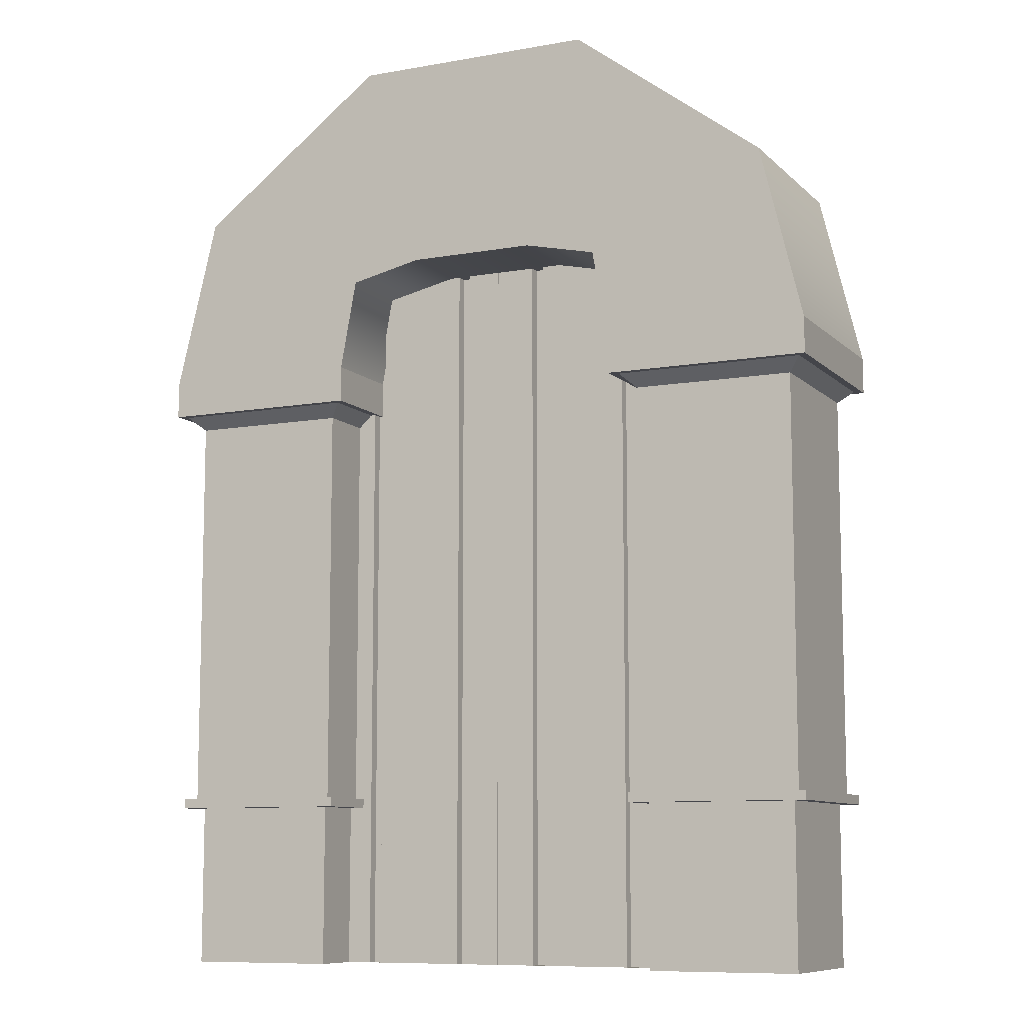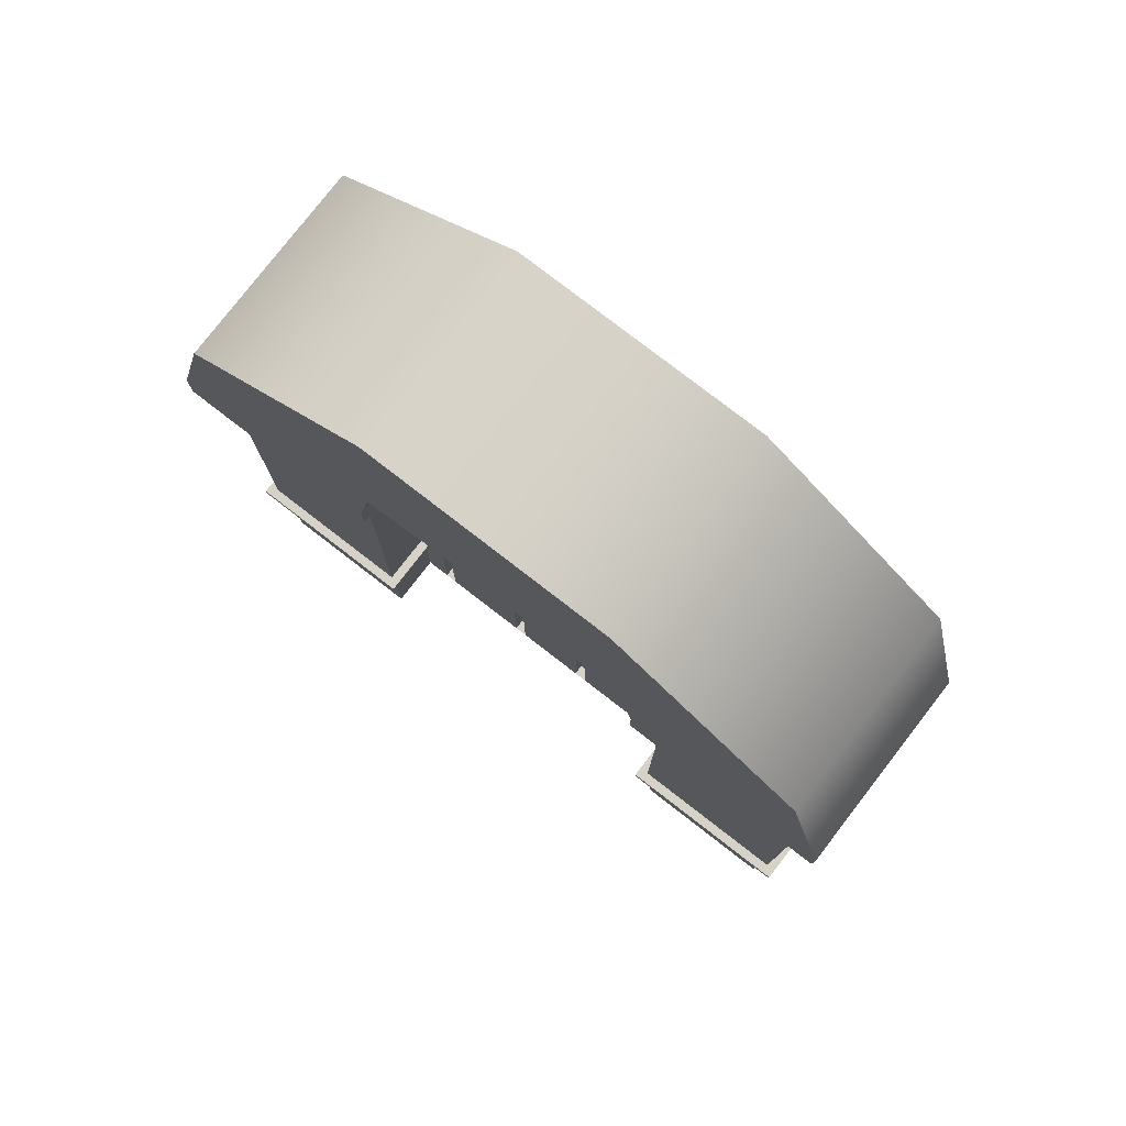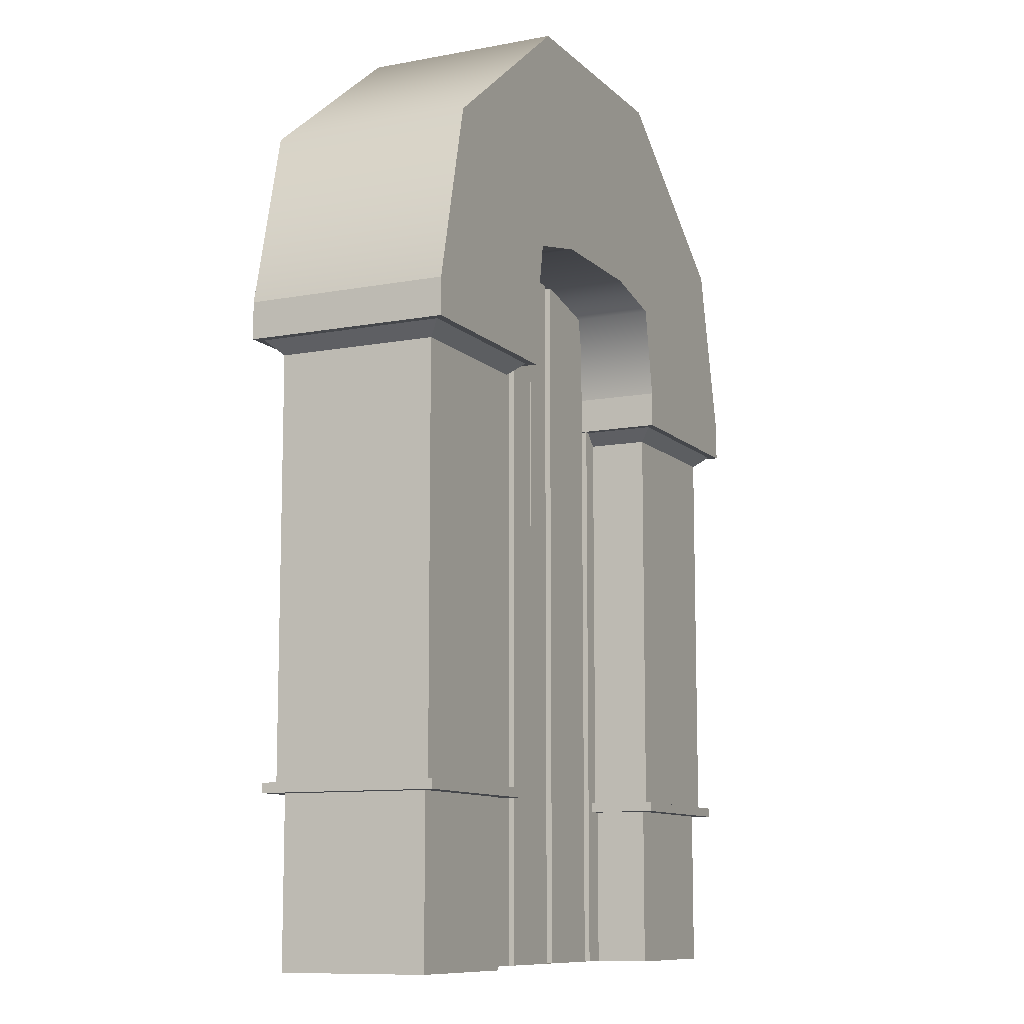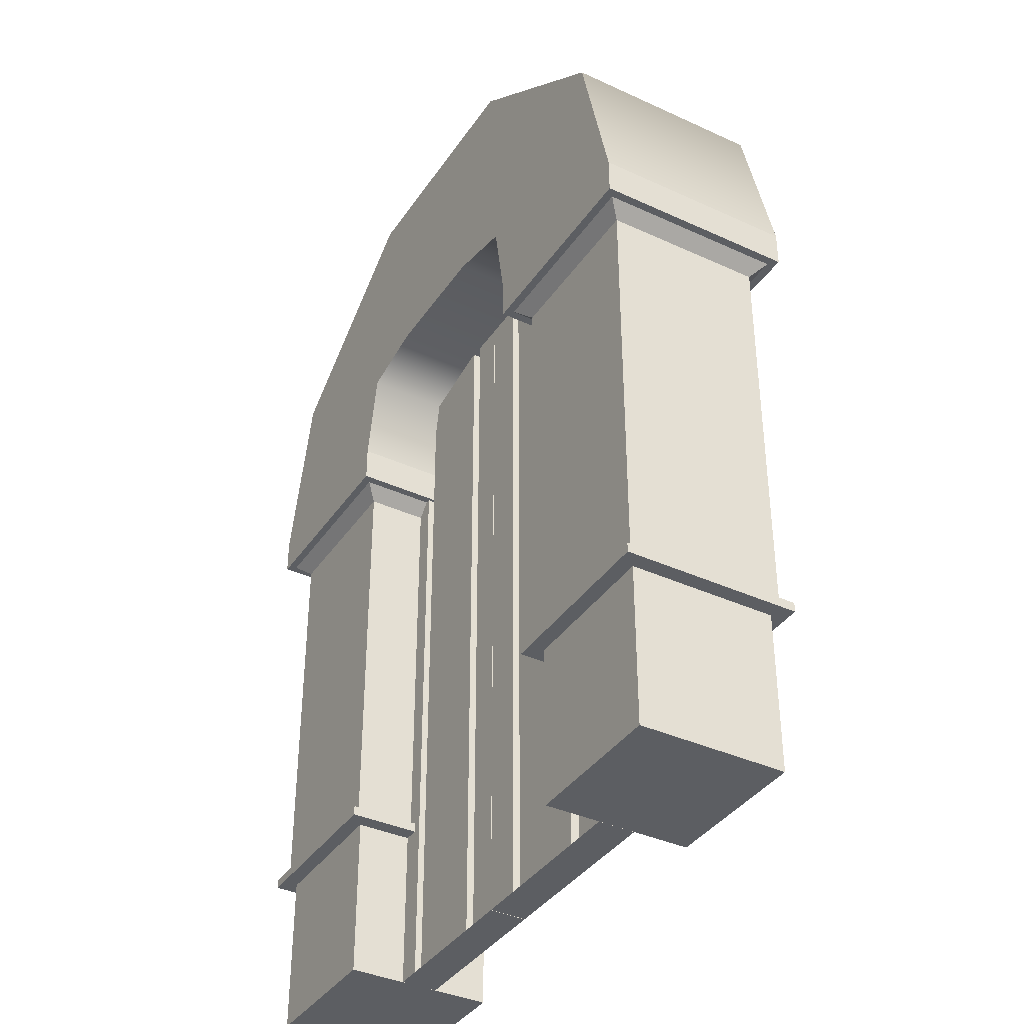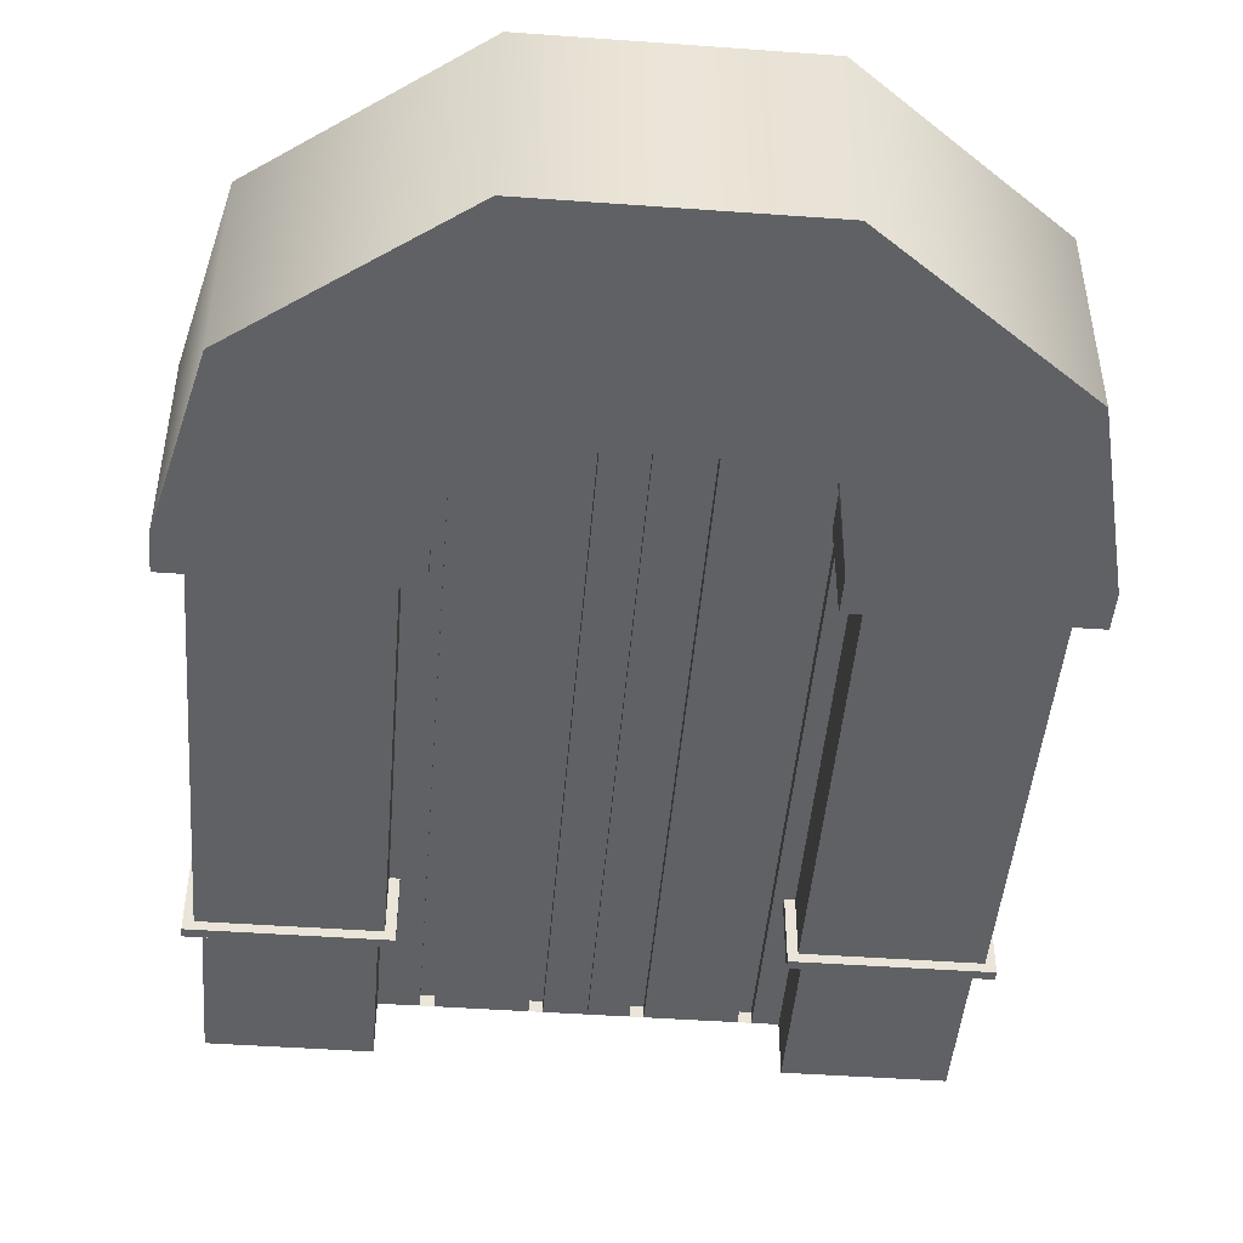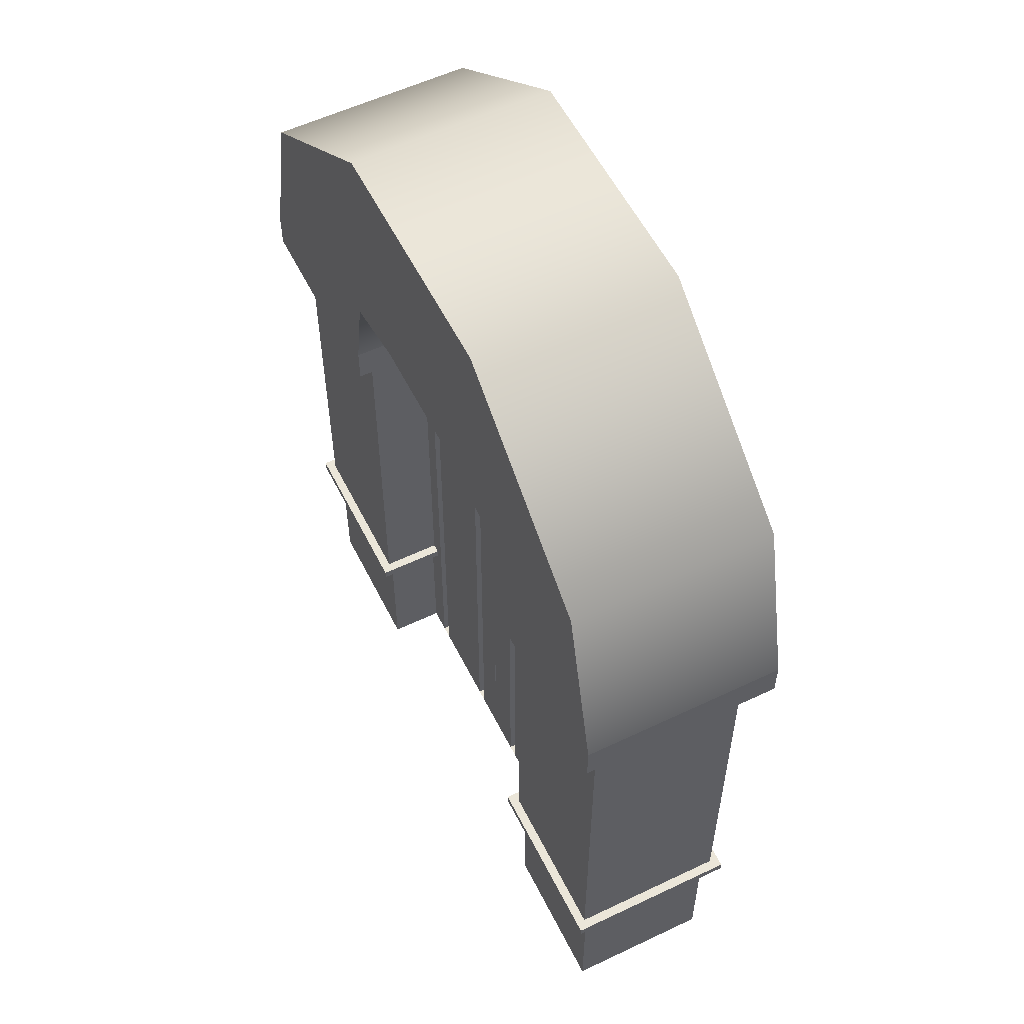
<metadata>
{"format":"obj","ext":"obj","renderer":"f3d","projection":"perspective","resolution":1024,"background":"white","views":[{"elev":-9.3,"azim":25.2,"up":"+Y"},{"elev":78.5,"azim":37.7,"up":"+Y"},{"elev":-10.2,"azim":115.6,"up":"+Y"},{"elev":-38.0,"azim":59.7,"up":"+Y"},{"elev":-46.7,"azim":175.3,"up":"+Z"},{"elev":56.7,"azim":63.6,"up":"+Y"}]}
</metadata>
<code>
g default
v 1.117 -2.185 0.4279
v 1.991 -2.185 0.4279
v 1.117 -1.238 0.4279
v 1.991 -1.238 0.4279
v 1.117 -1.238 -0.4272
v 1.991 -1.238 -0.4272
v 1.117 -2.185 -0.4272
v 1.991 -2.185 -0.4272
v 1.026 -1.238 0.5165
v 2.082 -1.238 0.5165
v 2.082 -1.238 -0.5157
v 1.026 -1.238 -0.5157
v 1.026 -1.183 0.5165
v 2.082 -1.183 0.5165
v 2.082 -1.183 -0.5157
v 1.026 -1.183 -0.5157
v 1.082 -1.183 0.4621
v 2.026 -1.183 0.4621
v 2.026 -1.183 -0.4613
v 1.082 -1.183 -0.4613
v 1.082 1.19 0.4621
v 2.026 1.19 0.4621
v 2.026 1.19 -0.4613
v 1.082 1.19 -0.4613
v 1 1.266 0.5421
v 2.108 1.266 0.5421
v 2.108 1.266 -0.5414
v 1 1.266 -0.5414
v 0.9521 1.266 0.5892
v 2.156 1.266 0.5892
v 2.156 1.266 -0.5884
v 0.9521 1.266 -0.5884
v 0.9521 1.298 0.5892
v 2.156 1.298 0.5892
v 2.156 1.298 -0.5884
v 0.9521 1.298 -0.5884
v 0.9521 1.479 0.5892
v 2.156 1.479 0.5892
v 2.156 1.479 -0.5884
v 0.9521 1.479 -0.5884
v -1.892 -2.185 0.4279
v -1.018 -2.185 0.4279
v -1.892 -1.238 0.4279
v -1.018 -1.238 0.4279
v -1.892 -1.238 -0.4272
v -1.018 -1.238 -0.4272
v -1.892 -2.185 -0.4272
v -1.018 -2.185 -0.4272
v -1.982 -1.238 0.5165
v -0.9273 -1.238 0.5165
v -0.9273 -1.238 -0.5157
v -1.982 -1.238 -0.5157
v -1.982 -1.183 0.5165
v -0.9273 -1.183 0.5165
v -0.9273 -1.183 -0.5157
v -1.982 -1.183 -0.5157
v -1.927 -1.183 0.4621
v -0.9829 -1.183 0.4621
v -0.9829 -1.183 -0.4613
v -1.927 -1.183 -0.4613
v -1.927 1.19 0.4621
v -0.9829 1.19 0.4621
v -0.9829 1.19 -0.4613
v -1.927 1.19 -0.4613
v -2.009 1.266 0.5421
v -0.9011 1.266 0.5421
v -0.9011 1.266 -0.5414
v -2.009 1.266 -0.5414
v -2.057 1.266 0.5892
v -0.853 1.266 0.5892
v -0.853 1.266 -0.5884
v -2.057 1.266 -0.5884
v -2.057 1.298 0.5892
v -0.853 1.298 0.5892
v -0.853 1.298 -0.5884
v -2.057 1.298 -0.5884
v -2.057 1.479 0.5892
v -0.853 1.479 0.5892
v -0.853 1.479 -0.5884
v -2.057 1.479 -0.5884
v 1.904 2.509 0.5892
v 1.904 2.509 -0.5884
v 0.8554 2.011 -0.5884
v 0.8554 2.011 0.5892
v 0.7703 3.357 0.5892
v 0.7703 3.357 -0.5884
v 0.4274 2.106 -0.5884
v 0.4274 2.106 0.5892
v -0.6712 3.357 0.5892
v -0.6712 3.357 -0.5884
v -0.3283 2.106 -0.5884
v -0.3283 2.106 0.5892
v -1.805 2.509 0.5892
v -1.805 2.509 -0.5884
v -0.7563 2.011 -0.5884
v -0.7563 2.011 0.5892
v -1.107 -2.184 0.1073
v -0.872 -2.184 0.1073
v -0.7966 -2.184 0.1073
v -0.2696 -2.184 0.1073
v -0.193 -2.184 0.1073
v 0.002264 -2.184 0.1073
v -1.107 2.657 0.1073
v -0.872 2.657 0.1073
v -0.7966 2.657 0.1073
v -0.2696 2.657 0.1073
v -0.193 2.657 0.1073
v 0.002264 2.657 0.1073
v -1.107 2.657 -0.1065
v -0.872 2.657 -0.1065
v -0.7966 2.657 -0.1065
v -0.2962 2.657 -0.1065
v -0.2196 2.657 -0.1065
v 0.002264 2.657 -0.1065
v -1.107 -2.184 -0.1065
v -0.872 -2.184 -0.1065
v -0.7966 -2.184 -0.1065
v -0.2962 -2.184 -0.1065
v -0.2196 -2.184 -0.1065
v 0.002264 -2.184 -0.1065
v -0.872 2.657 -0.03386
v -0.7966 2.657 -0.03386
v -0.7966 -2.184 -0.03386
v -0.872 -2.184 -0.03386
v -0.2962 2.657 -0.03386
v -0.2196 2.657 -0.03386
v -0.2196 -2.184 -0.03386
v -0.2962 -2.184 -0.03386
v -0.872 -2.184 0.04372
v -0.7966 -2.184 0.04372
v -0.7966 2.657 0.04372
v -0.872 2.657 0.04372
v -0.2696 -2.184 0.04372
v -0.193 -2.184 0.04372
v -0.193 2.657 0.04372
v -0.2696 2.657 0.04372
v 0.005553 -2.184 0.1073
v 0.2408 -2.184 0.1073
v 0.3162 -2.184 0.1073
v 0.8432 -2.184 0.1073
v 0.9198 -2.184 0.1073
v 1.115 -2.184 0.1073
v 0.005553 2.657 0.1073
v 0.2408 2.657 0.1073
v 0.3162 2.657 0.1073
v 0.8432 2.657 0.1073
v 0.9198 2.657 0.1073
v 1.115 2.657 0.1073
v 0.005553 2.657 -0.1065
v 0.2408 2.657 -0.1065
v 0.3162 2.657 -0.1065
v 0.8166 2.657 -0.1065
v 0.8931 2.657 -0.1065
v 1.115 2.657 -0.1065
v 0.005553 -2.184 -0.1065
v 0.2408 -2.184 -0.1065
v 0.3162 -2.184 -0.1065
v 0.8166 -2.184 -0.1065
v 0.8931 -2.184 -0.1065
v 1.115 -2.184 -0.1065
v 0.2408 2.657 -0.03386
v 0.3162 2.657 -0.03386
v 0.3162 -2.184 -0.03386
v 0.2408 -2.184 -0.03386
v 0.8166 2.657 -0.03386
v 0.8931 2.657 -0.03386
v 0.8931 -2.184 -0.03386
v 0.8166 -2.184 -0.03386
v 0.2408 -2.184 0.04372
v 0.3162 -2.184 0.04372
v 0.3162 2.657 0.04372
v 0.2408 2.657 0.04372
v 0.8432 -2.184 0.04372
v 0.9198 -2.184 0.04372
v 0.9198 2.657 0.04372
v 0.8432 2.657 0.04372
g objetos_mapap:puierta:pCube6
f 1 2 4 3
f 5 6 8 7
f 7 8 2 1
f 2 8 6 4
f 7 1 3 5
f 3 4 10 9
f 4 6 11 10
f 6 5 12 11
f 5 3 9 12
f 9 10 14 13
f 10 11 15 14
f 11 12 16 15
f 12 9 13 16
f 13 14 18 17
f 14 15 19 18
f 15 16 20 19
f 16 13 17 20
f 17 18 22 21
f 18 19 23 22
f 19 20 24 23
f 20 17 21 24
f 21 22 26 25
f 22 23 27 26
f 23 24 28 27
f 24 21 25 28
f 25 26 30 29
f 26 27 31 30
f 27 28 32 31
f 28 25 29 32
f 29 30 34 33
f 30 31 35 34
f 31 32 36 35
f 32 29 33 36
f 33 34 38 37
f 34 35 39 38
f 35 36 40 39
f 36 33 37 40
f 41 42 44 43
f 45 46 48 47
f 47 48 42 41
f 42 48 46 44
f 47 41 43 45
f 43 44 50 49
f 44 46 51 50
f 46 45 52 51
f 45 43 49 52
f 49 50 54 53
f 50 51 55 54
f 51 52 56 55
f 52 49 53 56
f 53 54 58 57
f 54 55 59 58
f 55 56 60 59
f 56 53 57 60
f 57 58 62 61
f 58 59 63 62
f 59 60 64 63
f 60 57 61 64
f 61 62 66 65
f 62 63 67 66
f 63 64 68 67
f 64 61 65 68
f 65 66 70 69
f 66 67 71 70
f 67 68 72 71
f 68 65 69 72
f 69 70 74 73
f 70 71 75 74
f 71 72 76 75
f 72 69 73 76
f 73 74 78 77
f 74 75 79 78
f 75 76 80 79
f 76 73 77 80
f 93 94 80 77
f 94 95 79 80
f 95 96 78 79
f 96 93 77 78
f 38 39 82 81
f 39 40 83 82
f 40 37 84 83
f 37 38 81 84
f 81 82 86 85
f 82 83 87 86
f 83 84 88 87
f 84 81 85 88
f 85 86 90 89
f 86 87 91 90
f 87 88 92 91
f 88 85 89 92
f 89 90 94 93
f 90 91 95 94
f 91 92 96 95
f 92 89 93 96
f 97 98 104 103
f 129 130 131 132
f 99 100 106 105
f 133 134 135 136
f 101 102 108 107
f 103 104 110 109
f 104 105 111 110
f 105 106 112 111
f 106 107 113 112
f 107 108 114 113
f 109 110 116 115
f 121 122 123 124
f 111 112 118 117
f 125 126 127 128
f 113 114 120 119
f 115 116 98 97
f 116 117 99 98
f 117 118 100 99
f 118 119 101 100
f 119 120 102 101
f 102 120 114 108
f 115 97 103 109
f 110 111 122 121
f 111 117 123 122
f 117 116 124 123
f 116 110 121 124
f 112 113 126 125
f 113 119 127 126
f 119 118 128 127
f 118 112 125 128
f 98 99 130 129
f 99 105 131 130
f 105 104 132 131
f 104 98 129 132
f 100 101 134 133
f 101 107 135 134
f 107 106 136 135
f 106 100 133 136
f 137 138 144 143
f 169 170 171 172
f 139 140 146 145
f 173 174 175 176
f 141 142 148 147
f 143 144 150 149
f 144 145 151 150
f 145 146 152 151
f 146 147 153 152
f 147 148 154 153
f 149 150 156 155
f 161 162 163 164
f 151 152 158 157
f 165 166 167 168
f 153 154 160 159
f 155 156 138 137
f 156 157 139 138
f 157 158 140 139
f 158 159 141 140
f 159 160 142 141
f 142 160 154 148
f 155 137 143 149
f 150 151 162 161
f 151 157 163 162
f 157 156 164 163
f 156 150 161 164
f 152 153 166 165
f 153 159 167 166
f 159 158 168 167
f 158 152 165 168
f 138 139 170 169
f 139 145 171 170
f 145 144 172 171
f 144 138 169 172
f 140 141 174 173
f 141 147 175 174
f 147 146 176 175
f 146 140 173 176

</code>
